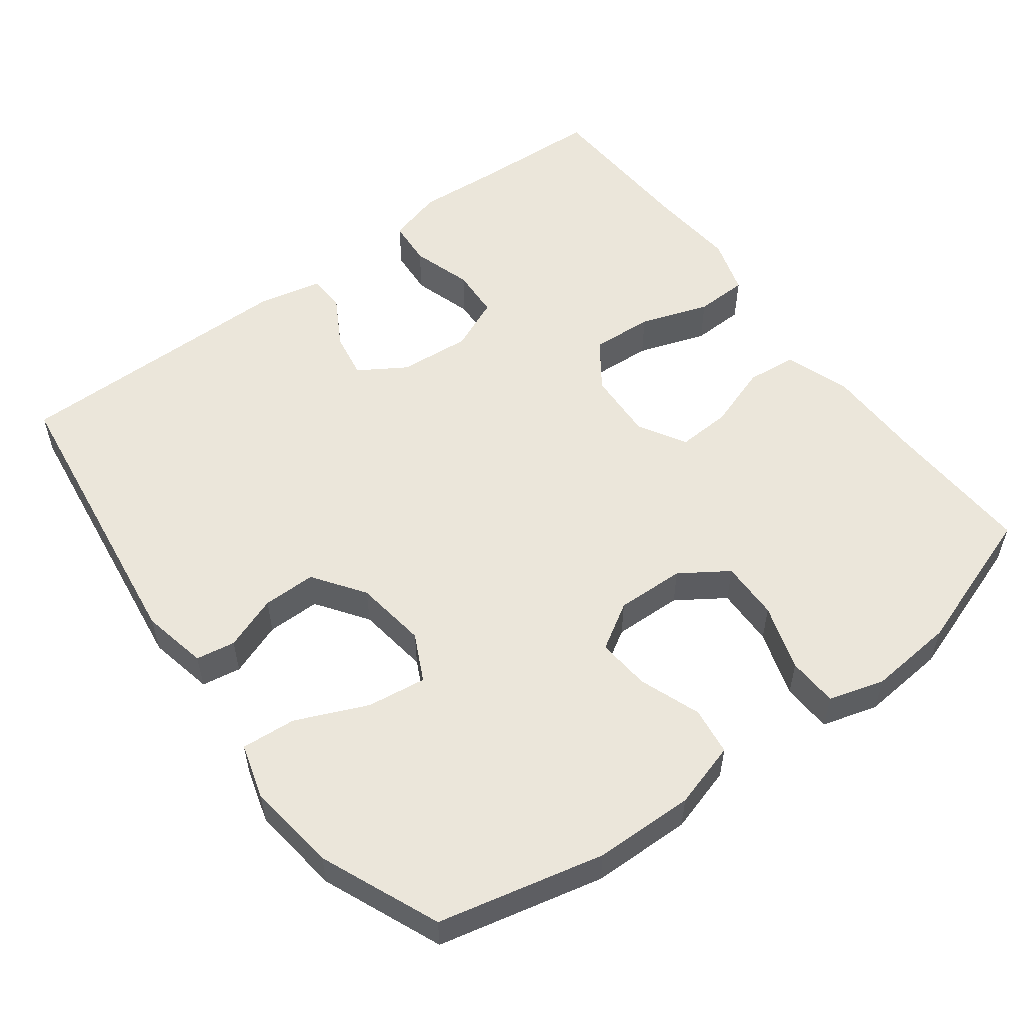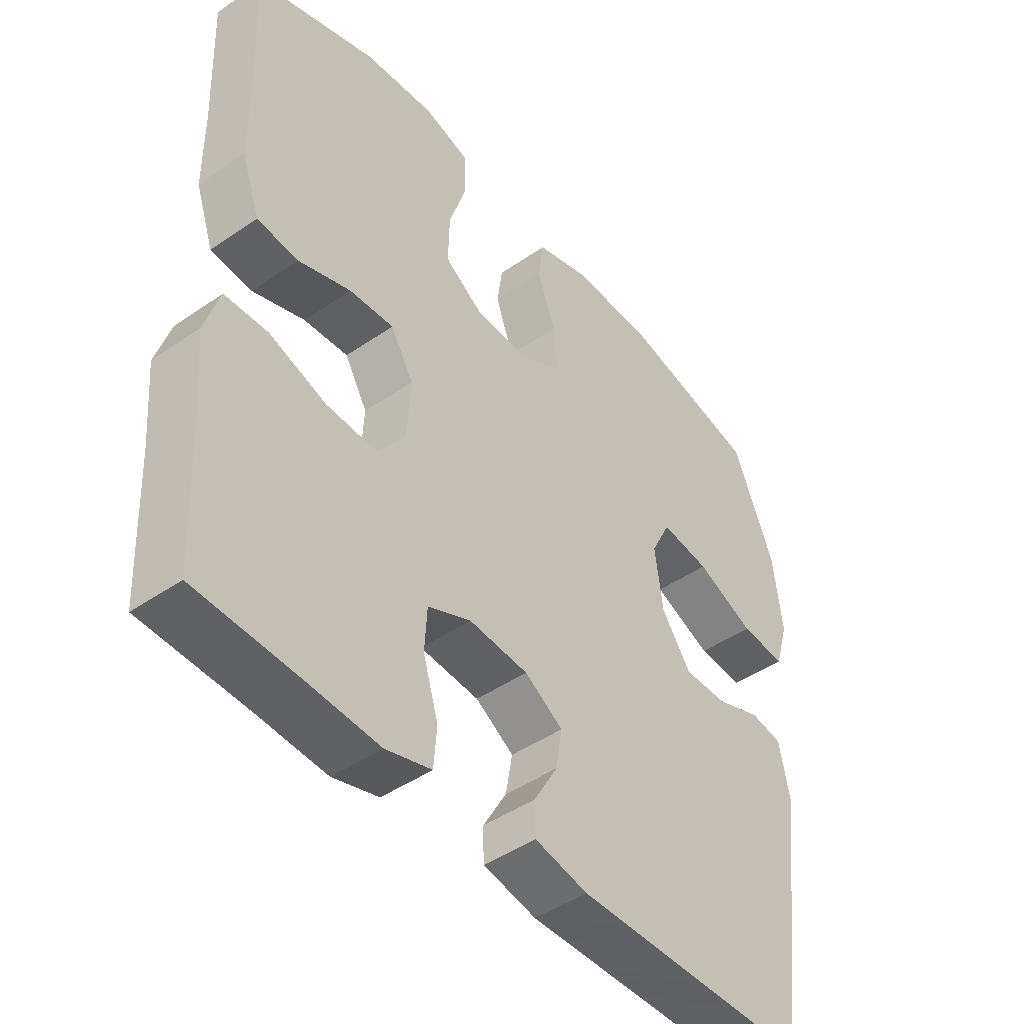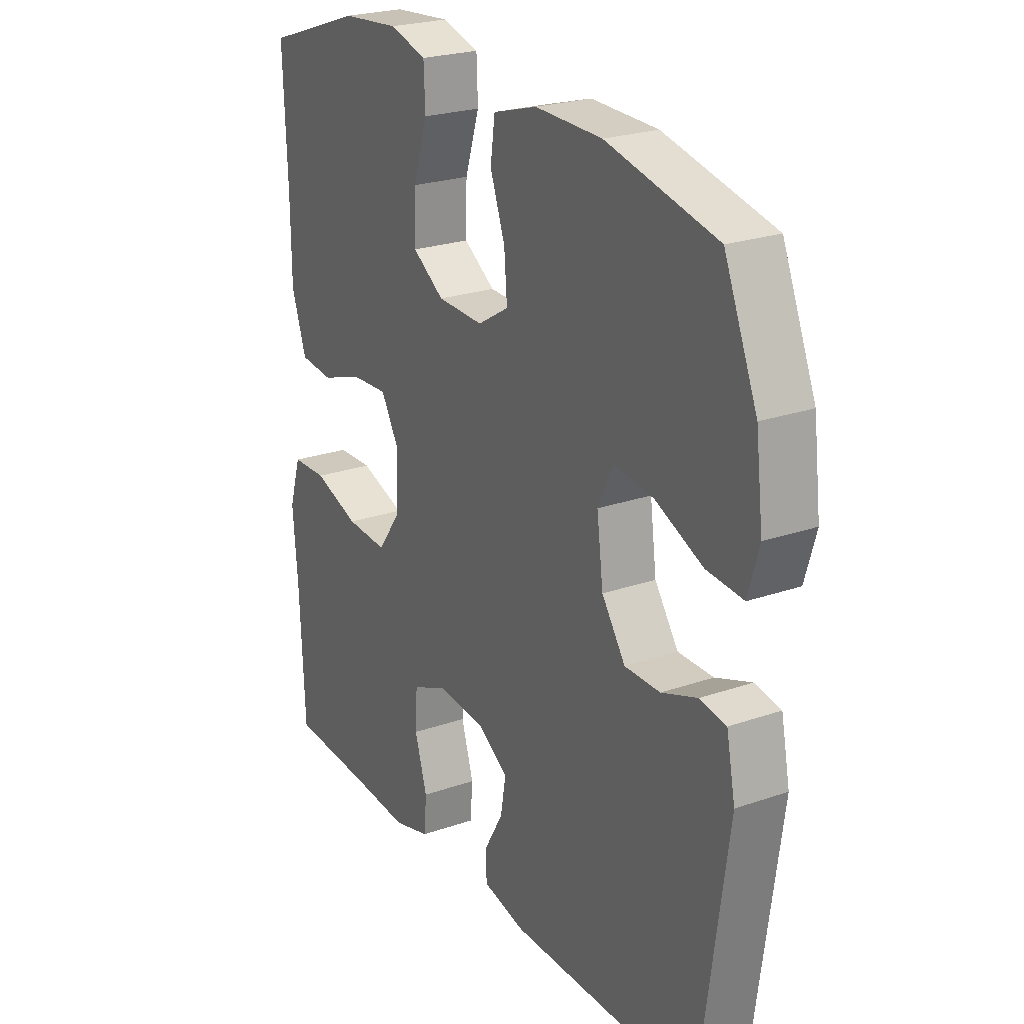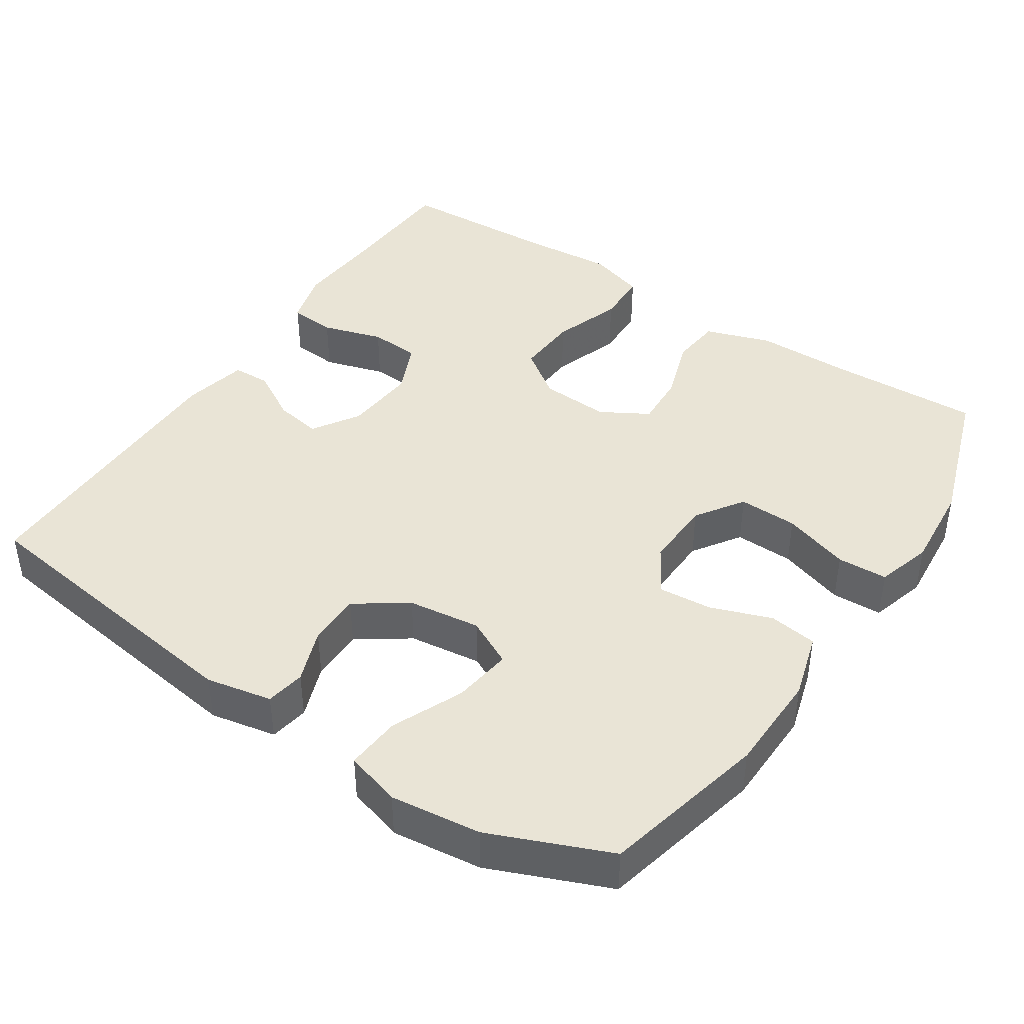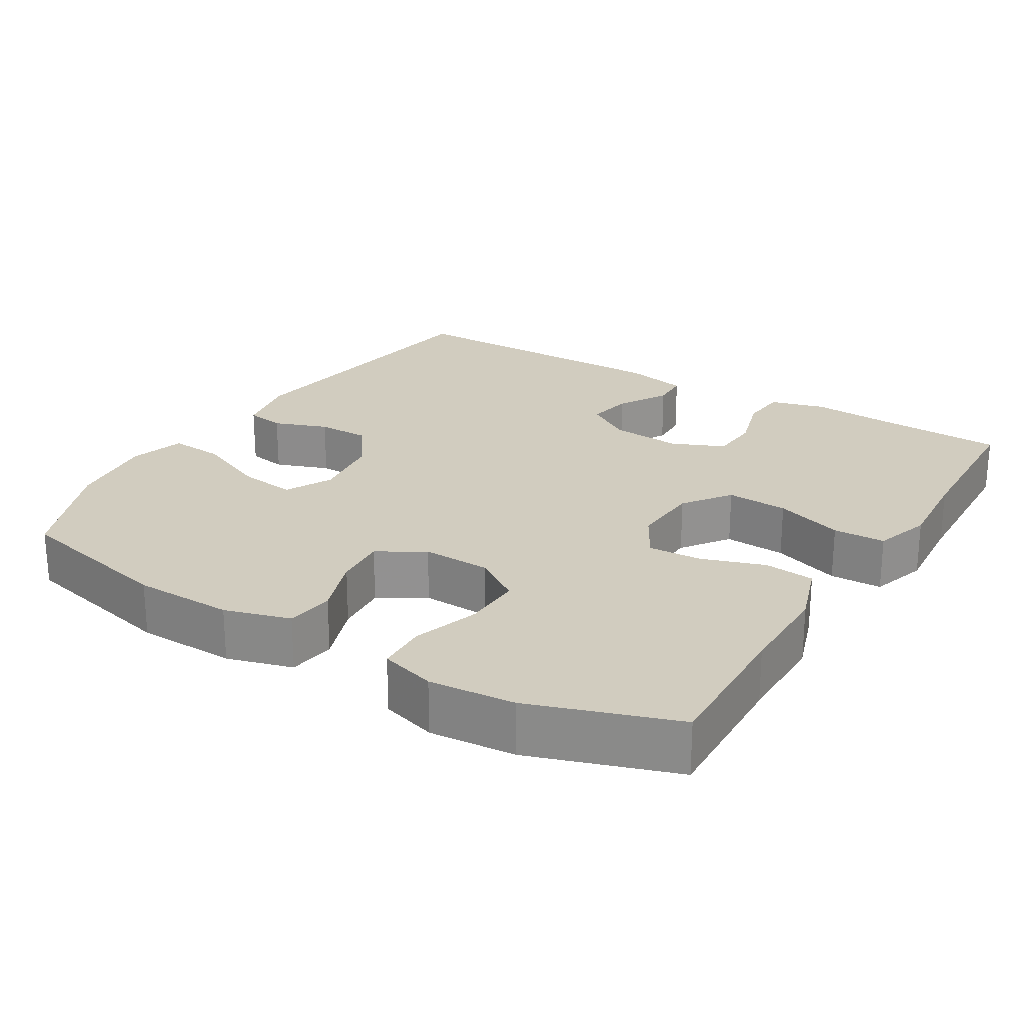
<metadata>
{"format":"obj","ext":"obj","renderer":"f3d","projection":"perspective","resolution":1024,"background":"white","views":[{"elev":54.7,"azim":-36.9,"up":"+Y"},{"elev":-45.3,"azim":128.6,"up":"+Z"},{"elev":23.8,"azim":-120.1,"up":"+Z"},{"elev":42.6,"azim":-56.4,"up":"+Y"},{"elev":23.8,"azim":31.5,"up":"+Y"}]}
</metadata>
<code>
v 0.5 0.07 -0.5
v 0.33 0.07 -0.508
v 0.215 0.07 -0.516
v 0.14 0.07 -0.495
v 0.135 0.07 -0.432
v 0.16 0.07 -0.35
v 0.156 0.07 -0.282
v 0.085 0.07 -0.251
v -0.012 0.07 -0.259
v -0.075 0.07 -0.299
v -0.064 0.07 -0.362
v -0.025 0.07 -0.43
v -0.027 0.07 -0.481
v -0.114 0.07 -0.5
v -0.5 0.07 -0.5
v -0.555 0.07 -0.101
v -0.537 0.07 -0.012
v -0.484 0.07 -0.003
v -0.411 0.07 -0.03
v -0.339 0.07 -0.03
v -0.291 0.07 0.039
v -0.278 0.07 0.137
v -0.31 0.07 0.201
v -0.39 0.07 0.19
v -0.486 0.07 0.148
v -0.56 0.07 0.142
v -0.582 0.07 0.217
v -0.567 0.07 0.339
v -0.5 0.07 0.5
v -0.277 0.07 0.552
v -0.142 0.07 0.555
v -0.053 0.07 0.529
v -0.044 0.07 0.464
v -0.074 0.07 0.381
v -0.08 0.07 0.309
v -0.017 0.07 0.271
v 0.076 0.07 0.274
v 0.14 0.07 0.317
v 0.138 0.07 0.397
v 0.109 0.07 0.487
v 0.112 0.07 0.555
v 0.187 0.07 0.577
v 0.303 0.07 0.567
v 0.5 0.07 0.5
v 0.492 0.07 0.297
v 0.491 0.07 0.165
v 0.461 0.07 0.077
v 0.393 0.07 0.07
v 0.307 0.07 0.099
v 0.234 0.07 0.103
v 0.197 0.07 0.039
v 0.202 0.07 -0.055
v 0.248 0.07 -0.119
v 0.332 0.07 -0.114
v 0.425 0.07 -0.082
v 0.496 0.07 -0.084
v 0.52 0.07 -0.161
v 0.51 0.07 -0.281
v 0.5 0 -0.5
v 0.33 0 -0.508
v 0.215 0 -0.516
v 0.14 0 -0.495
v 0.135 0 -0.432
v 0.16 0 -0.35
v 0.156 0 -0.282
v 0.085 0 -0.251
v -0.012 0 -0.259
v -0.075 0 -0.299
v -0.064 0 -0.362
v -0.025 0 -0.43
v -0.027 0 -0.481
v -0.114 0 -0.5
v -0.5 0 -0.5
v -0.555 0 -0.101
v -0.537 0 -0.012
v -0.484 0 -0.003
v -0.411 0 -0.03
v -0.339 0 -0.03
v -0.291 0 0.039
v -0.278 0 0.137
v -0.31 0 0.201
v -0.39 0 0.19
v -0.486 0 0.148
v -0.56 0 0.142
v -0.582 0 0.217
v -0.567 0 0.339
v -0.5 0 0.5
v -0.277 0 0.552
v -0.142 0 0.555
v -0.053 0 0.529
v -0.044 0 0.464
v -0.074 0 0.381
v -0.08 0 0.309
v -0.017 0 0.271
v 0.076 0 0.274
v 0.14 0 0.317
v 0.138 0 0.397
v 0.109 0 0.487
v 0.112 0 0.555
v 0.187 0 0.577
v 0.303 0 0.567
v 0.5 0 0.5
v 0.492 0 0.297
v 0.491 0 0.165
v 0.461 0 0.077
v 0.393 0 0.07
v 0.307 0 0.099
v 0.234 0 0.103
v 0.197 0 0.039
v 0.202 0 -0.055
v 0.248 0 -0.119
v 0.332 0 -0.114
v 0.425 0 -0.082
v 0.496 0 -0.084
v 0.52 0 -0.161
v 0.51 0 -0.281
f 56 57 58
f 55 56 58
f 54 55 58
f 58 1 2
f 54 58 2
f 53 54 2
f 2 3 4
f 53 2 4
f 52 53 4
f 47 48 49
f 46 47 49
f 45 46 49
f 45 49 50
f 44 45 50
f 43 44 50
f 42 43 50
f 41 42 50
f 40 41 50
f 39 40 50
f 38 39 50 51
f 32 33 34
f 31 32 34
f 30 31 34
f 29 30 34
f 28 29 34
f 27 28 34
f 26 27 34
f 25 26 34
f 24 25 34
f 23 24 34 35
f 22 23 35 36
f 17 18 19
f 16 17 19
f 15 16 19
f 14 15 19
f 13 14 19
f 12 13 19
f 11 12 19
f 10 11 19 20
f 9 10 20 21
f 4 5 6
f 52 4 6
f 52 6 7
f 52 7 8
f 51 52 8
f 38 51 8
f 37 38 8
f 22 36 37
f 21 22 37
f 9 21 37
f 8 9 37
f 116 115 114
f 116 114 113
f 116 113 112
f 60 59 116
f 60 116 112
f 60 112 111
f 62 61 60
f 62 60 111
f 62 111 110
f 107 106 105
f 107 105 104
f 107 104 103
f 108 107 103
f 108 103 102
f 108 102 101
f 108 101 100
f 108 100 99
f 108 99 98
f 108 98 97
f 109 108 97 96
f 92 91 90
f 92 90 89
f 92 89 88
f 92 88 87
f 92 87 86
f 92 86 85
f 92 85 84
f 92 84 83
f 92 83 82
f 93 92 82 81
f 94 93 81 80
f 77 76 75
f 77 75 74
f 77 74 73
f 77 73 72
f 77 72 71
f 77 71 70
f 77 70 69
f 78 77 69 68
f 79 78 68 67
f 64 63 62
f 64 62 110
f 65 64 110
f 66 65 110
f 66 110 109
f 66 109 96
f 66 96 95
f 95 94 80
f 95 80 79
f 95 79 67
f 95 67 66
f 1 59 60 2
f 2 60 61 3
f 3 61 62 4
f 4 62 63 5
f 5 63 64 6
f 6 64 65 7
f 7 65 66 8
f 8 66 67 9
f 9 67 68 10
f 10 68 69 11
f 11 69 70 12
f 12 70 71 13
f 13 71 72 14
f 14 72 73 15
f 15 73 74 16
f 16 74 75 17
f 17 75 76 18
f 18 76 77 19
f 19 77 78 20
f 20 78 79 21
f 21 79 80 22
f 22 80 81 23
f 23 81 82 24
f 24 82 83 25
f 25 83 84 26
f 26 84 85 27
f 27 85 86 28
f 28 86 87 29
f 29 87 88 30
f 30 88 89 31
f 31 89 90 32
f 32 90 91 33
f 33 91 92 34
f 34 92 93 35
f 35 93 94 36
f 36 94 95 37
f 37 95 96 38
f 38 96 97 39
f 39 97 98 40
f 40 98 99 41
f 41 99 100 42
f 42 100 101 43
f 43 101 102 44
f 44 102 103 45
f 45 103 104 46
f 46 104 105 47
f 47 105 106 48
f 48 106 107 49
f 49 107 108 50
f 50 108 109 51
f 51 109 110 52
f 52 110 111 53
f 53 111 112 54
f 54 112 113 55
f 55 113 114 56
f 56 114 115 57
f 57 115 116 58
f 58 116 59 1

</code>
